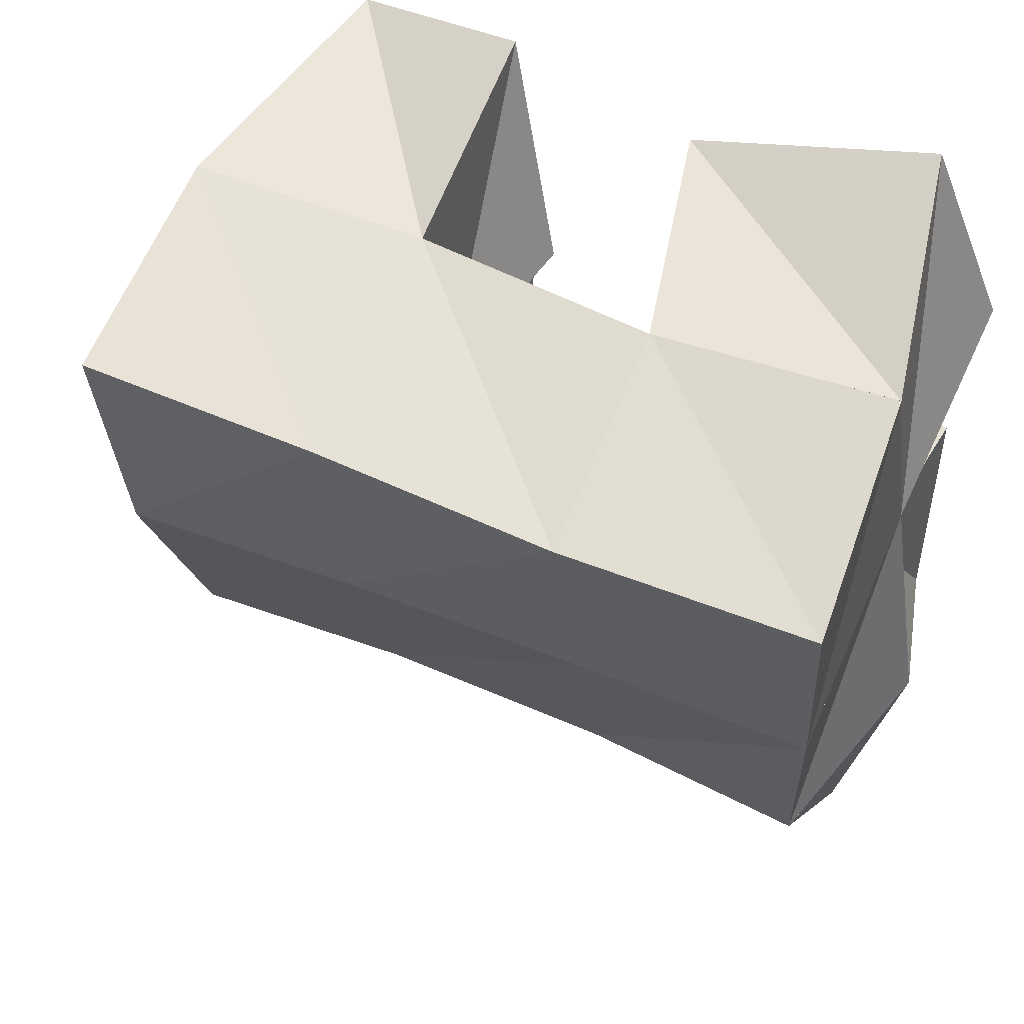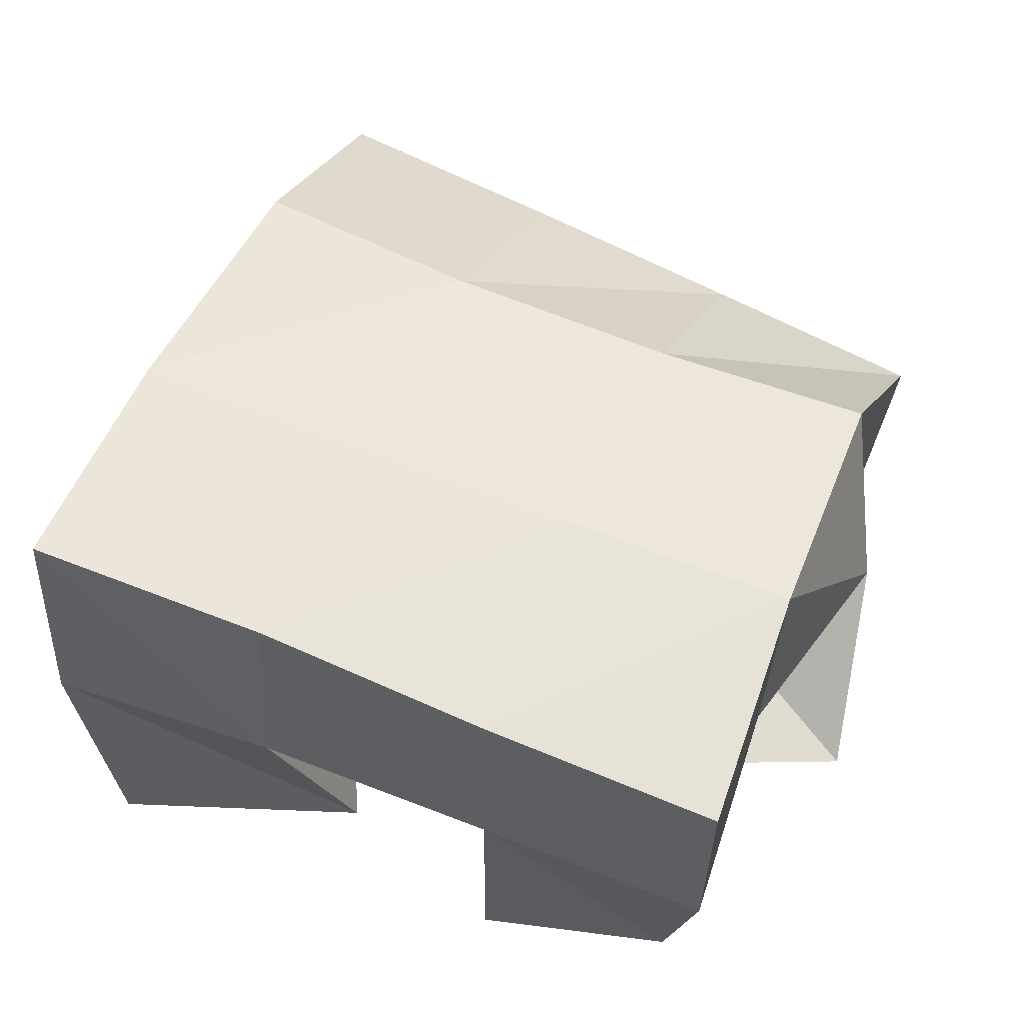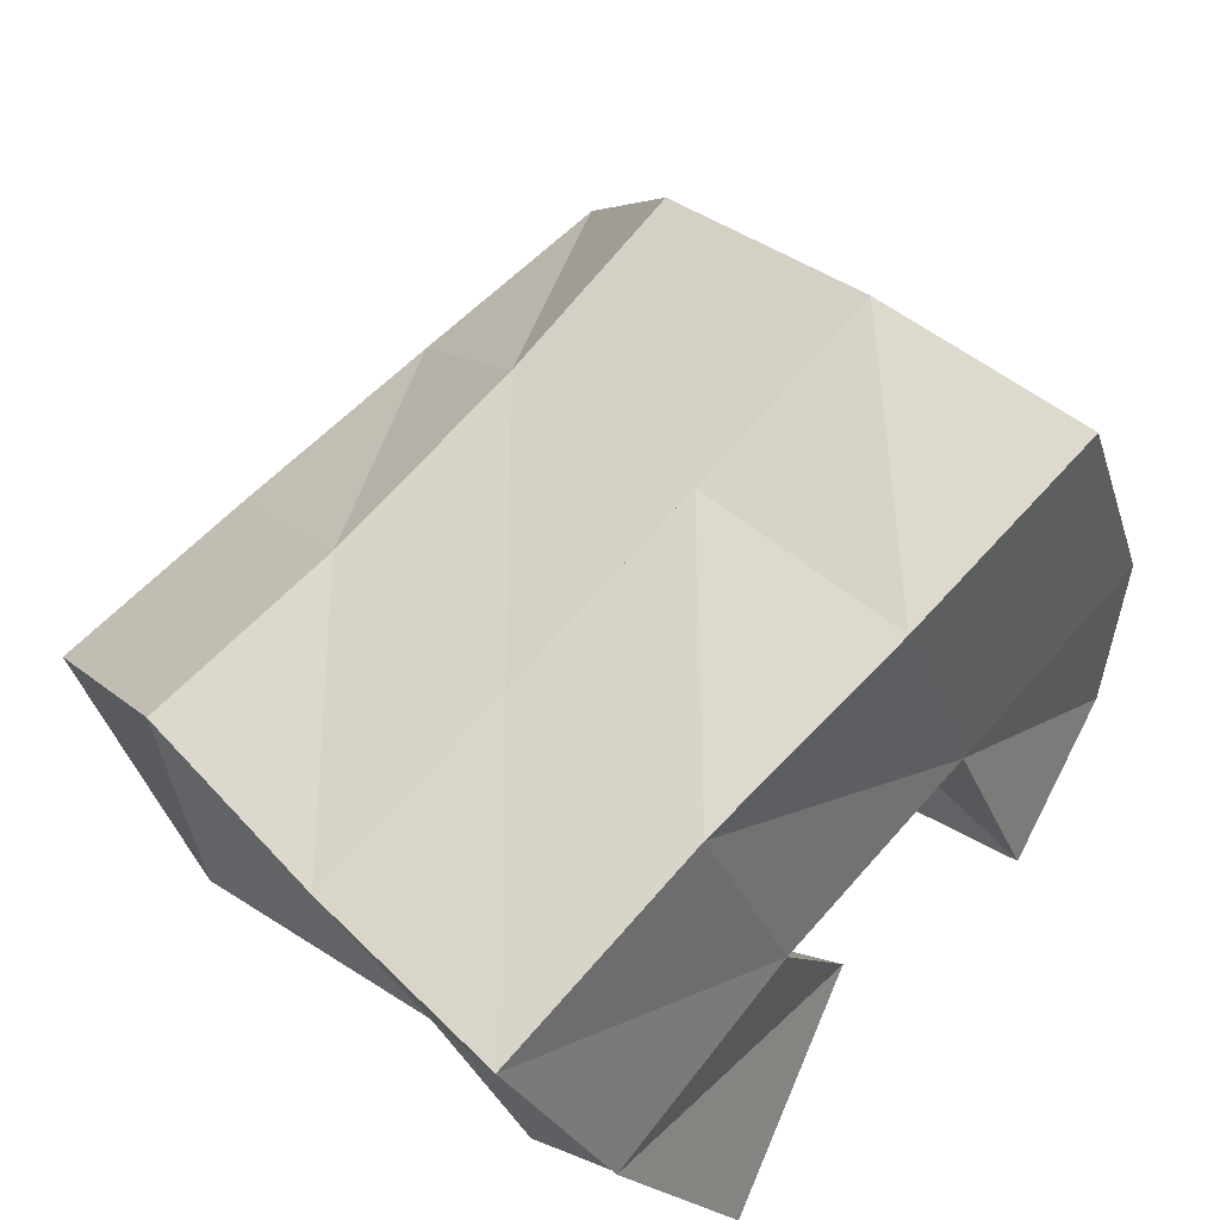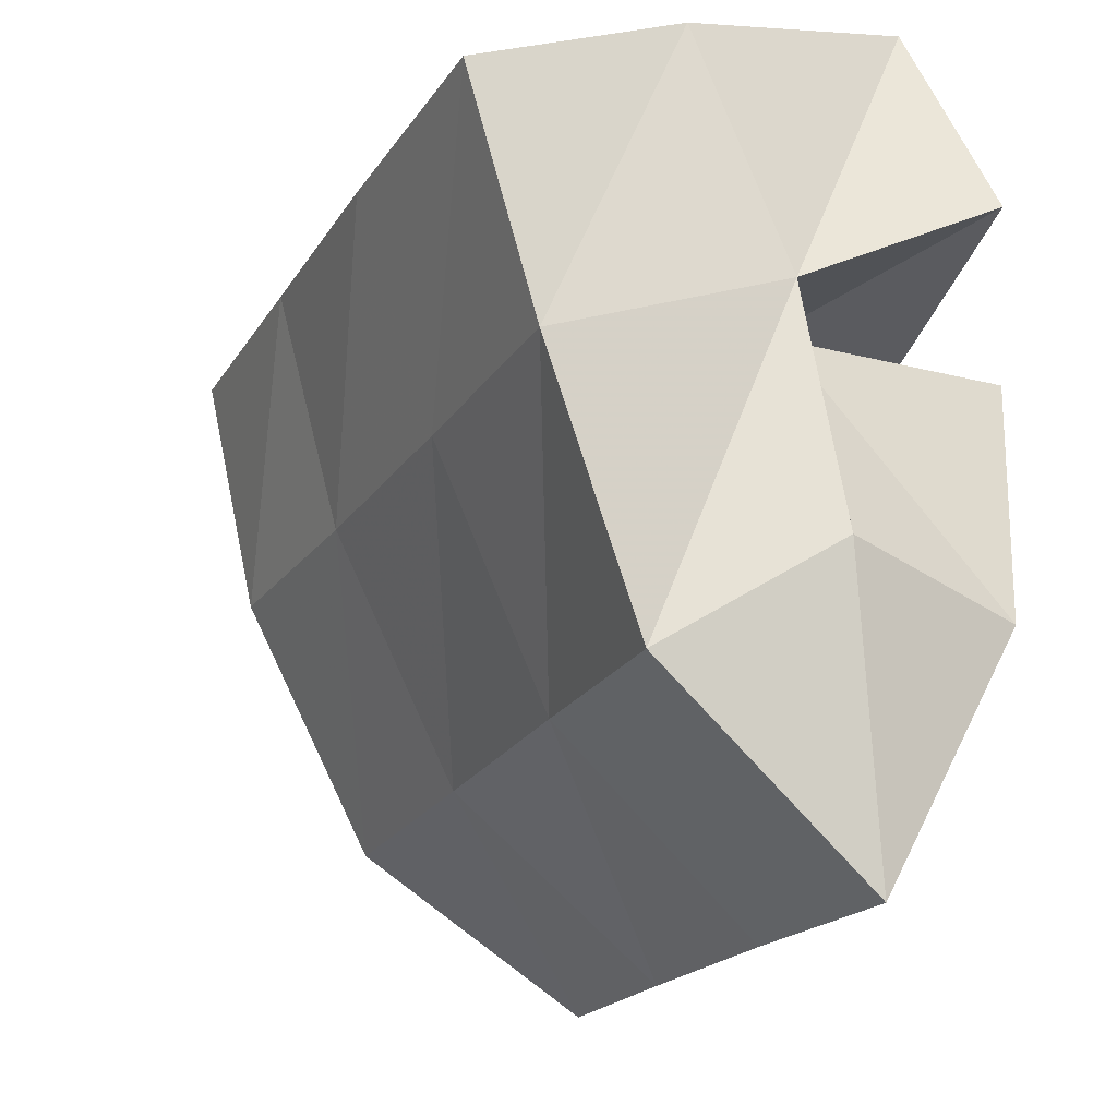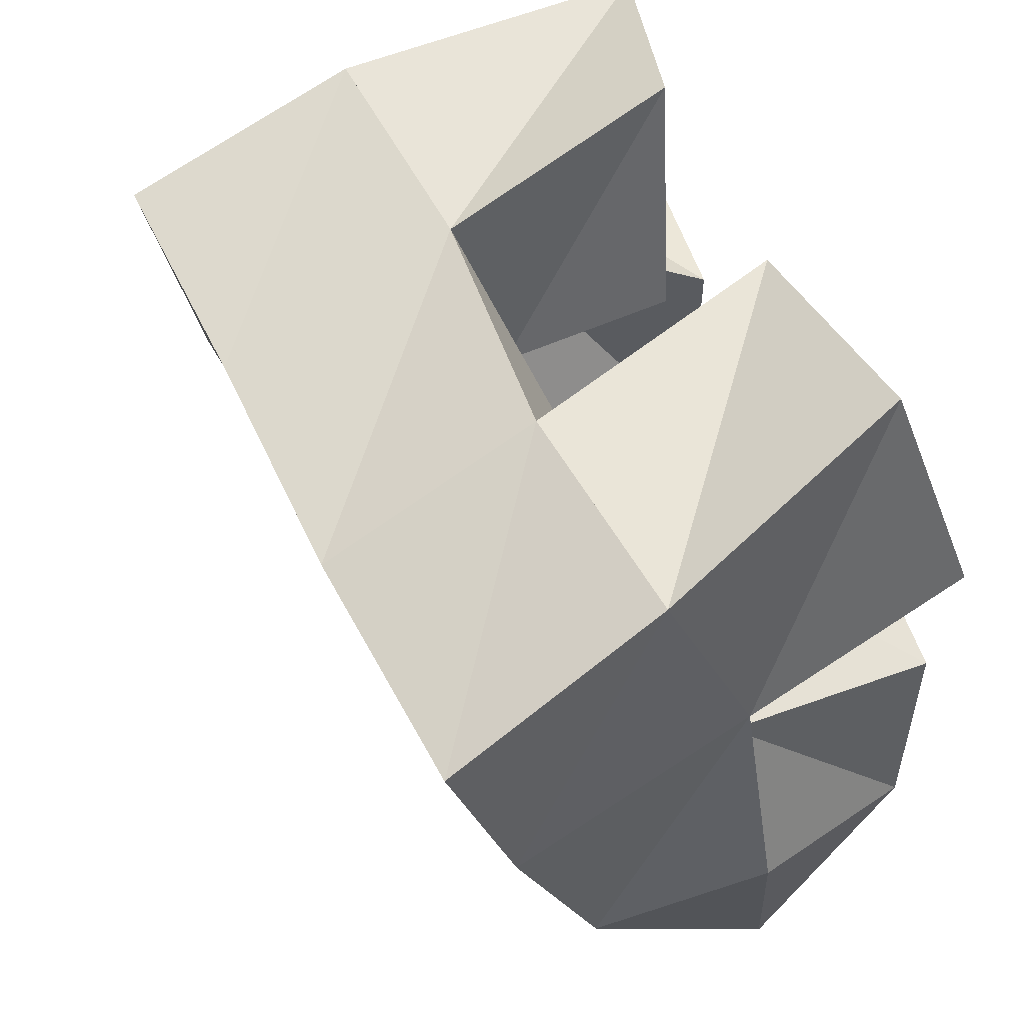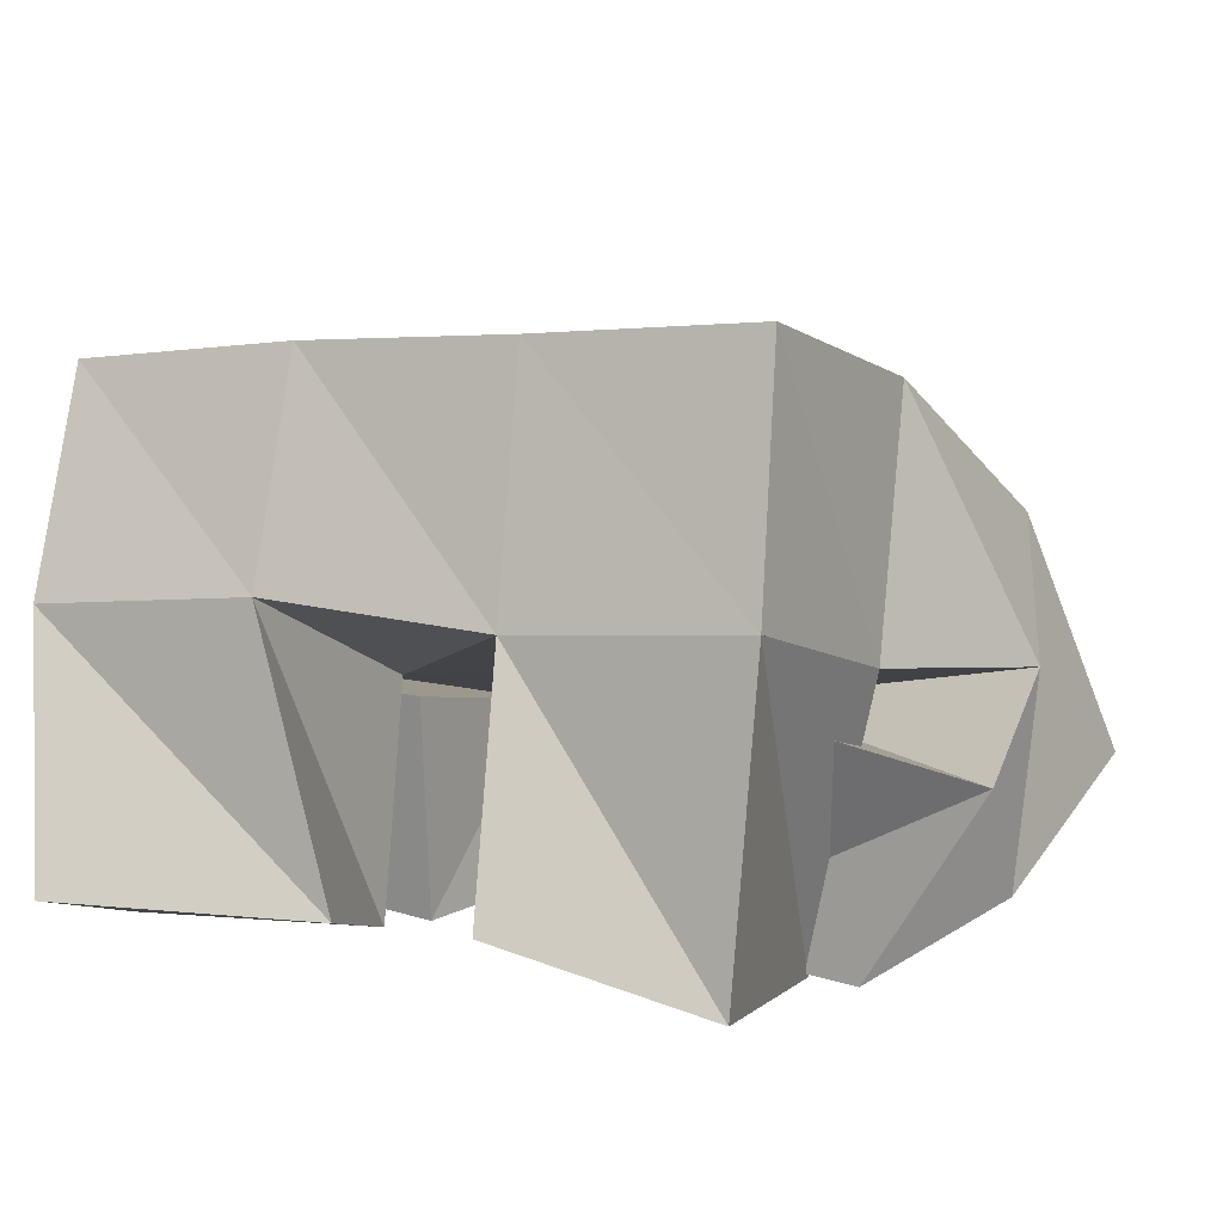
<metadata>
{"format":"obj","ext":"obj","renderer":"f3d","projection":"perspective","resolution":1024,"background":"white","views":[{"elev":43.2,"azim":-151.3,"up":"+Z"},{"elev":77.8,"azim":17.9,"up":"+Y"},{"elev":69.4,"azim":-51.0,"up":"+Y"},{"elev":-25.3,"azim":-109.3,"up":"+Z"},{"elev":50.4,"azim":-111.9,"up":"+Z"},{"elev":8.3,"azim":28.3,"up":"+Y"}]}
</metadata>
<code>
v 0.673 0.1131 0.159
v 0.6587 0.1632 0.1401
v 0.6614 0.1 0.1159
v 0.6618 0.1422 0.09263
v 0.7262 0.1122 0.144
v 0.7077 0.1677 0.1399
v 0.7113 0.1005 0.1044
v 0.7095 0.1472 0.09411
v 0.7821 0.1529 0.1181
v 0.7628 0.1413 0.05683
v 0.765 0.1048 0.09966
v 0.7713 0.1023 0.0445
v 0.8308 0.1384 0.09998
v 0.8239 0.1525 0.05819
v 0.806 0.1 0.09797
v 0.8174 0.1075 0.05244
v 0.7638 0.1177 0.1588
v 0.7587 0.165 0.142
v 0.7533 0.1196 0.1098
v 0.7608 0.1527 0.0975
v 0.806 0.1068 0.1504
v 0.8085 0.1691 0.1446
v 0.7955 0.1 0.09659
v 0.8093 0.157 0.09852
v 0.6666 0.1431 0.08228
v 0.6564 0.1365 0.04074
v 0.6672 0.1 0.08131
v 0.6687 0.1 0.03456
v 0.7147 0.1438 0.09634
v 0.7154 0.1361 0.05029
v 0.7157 0.1 0.09469
v 0.7206 0.1 0.0315
v 0.6534 0.207 0.1188
v 0.6593 0.191 0.0717
v 0.7046 0.2117 0.1216
v 0.708 0.1951 0.0748
v 0.7543 0.2142 0.1265
v 0.7579 0.1999 0.07781
v 0.8039 0.2174 0.1301
v 0.8056 0.2058 0.0805
v 0.6684 0.1692 0.02008
v 0.7153 0.1699 0.02532
v 0.7644 0.1727 0.02842
v 0.8106 0.1775 0.0296
v 0.6738 0.1254 -0.01709
v 0.7224 0.1272 -0.01065
v 0.7729 0.1274 -0.003952
v 0.8205 0.1267 0.002368
f 1 2 4
f 3 1 4
f 2 6 8
f 4 2 8
f 6 5 7
f 8 6 7
f 5 1 3
f 7 5 3
f 8 7 3
f 4 8 3
f 2 1 5
f 6 2 5
f 9 10 12
f 11 9 12
f 10 14 16
f 12 10 16
f 14 13 15
f 16 14 15
f 13 9 11
f 15 13 11
f 16 15 11
f 12 16 11
f 10 9 13
f 14 10 13
f 17 18 20
f 19 17 20
f 18 22 24
f 20 18 24
f 22 21 23
f 24 22 23
f 21 17 19
f 23 21 19
f 24 23 19
f 20 24 19
f 18 17 21
f 22 18 21
f 25 26 28
f 27 25 28
f 26 30 32
f 28 26 32
f 30 29 31
f 32 30 31
f 29 25 27
f 31 29 27
f 32 31 27
f 28 32 27
f 26 25 29
f 30 26 29
f 2 33 34
f 4 2 34
f 33 35 36
f 34 33 36
f 35 6 8
f 36 35 8
f 6 2 4
f 8 6 4
f 36 8 4
f 34 36 4
f 33 2 6
f 35 33 6
f 6 35 36
f 8 6 36
f 35 37 38
f 36 35 38
f 37 18 20
f 38 37 20
f 18 6 8
f 20 18 8
f 38 20 8
f 36 38 8
f 35 6 18
f 37 35 18
f 18 37 38
f 20 18 38
f 37 39 40
f 38 37 40
f 39 22 24
f 40 39 24
f 22 18 20
f 24 22 20
f 40 24 20
f 38 40 20
f 37 18 22
f 39 37 22
f 4 34 41
f 26 4 41
f 34 36 42
f 41 34 42
f 36 8 30
f 42 36 30
f 8 4 26
f 30 8 26
f 42 30 26
f 41 42 26
f 34 4 8
f 36 34 8
f 8 36 42
f 30 8 42
f 36 38 43
f 42 36 43
f 38 20 10
f 43 38 10
f 20 8 30
f 10 20 30
f 43 10 30
f 42 43 30
f 36 8 20
f 38 36 20
f 20 38 43
f 10 20 43
f 38 40 44
f 43 38 44
f 40 24 14
f 44 40 14
f 24 20 10
f 14 24 10
f 44 14 10
f 43 44 10
f 38 20 24
f 40 38 24
f 26 41 45
f 28 26 45
f 41 42 46
f 45 41 46
f 42 30 32
f 46 42 32
f 30 26 28
f 32 30 28
f 46 32 28
f 45 46 28
f 41 26 30
f 42 41 30
f 30 42 46
f 32 30 46
f 42 43 47
f 46 42 47
f 43 10 12
f 47 43 12
f 10 30 32
f 12 10 32
f 47 12 32
f 46 47 32
f 42 30 10
f 43 42 10
f 10 43 47
f 12 10 47
f 43 44 48
f 47 43 48
f 44 14 16
f 48 44 16
f 14 10 12
f 16 14 12
f 48 16 12
f 47 48 12
f 43 10 14
f 44 43 14

</code>
